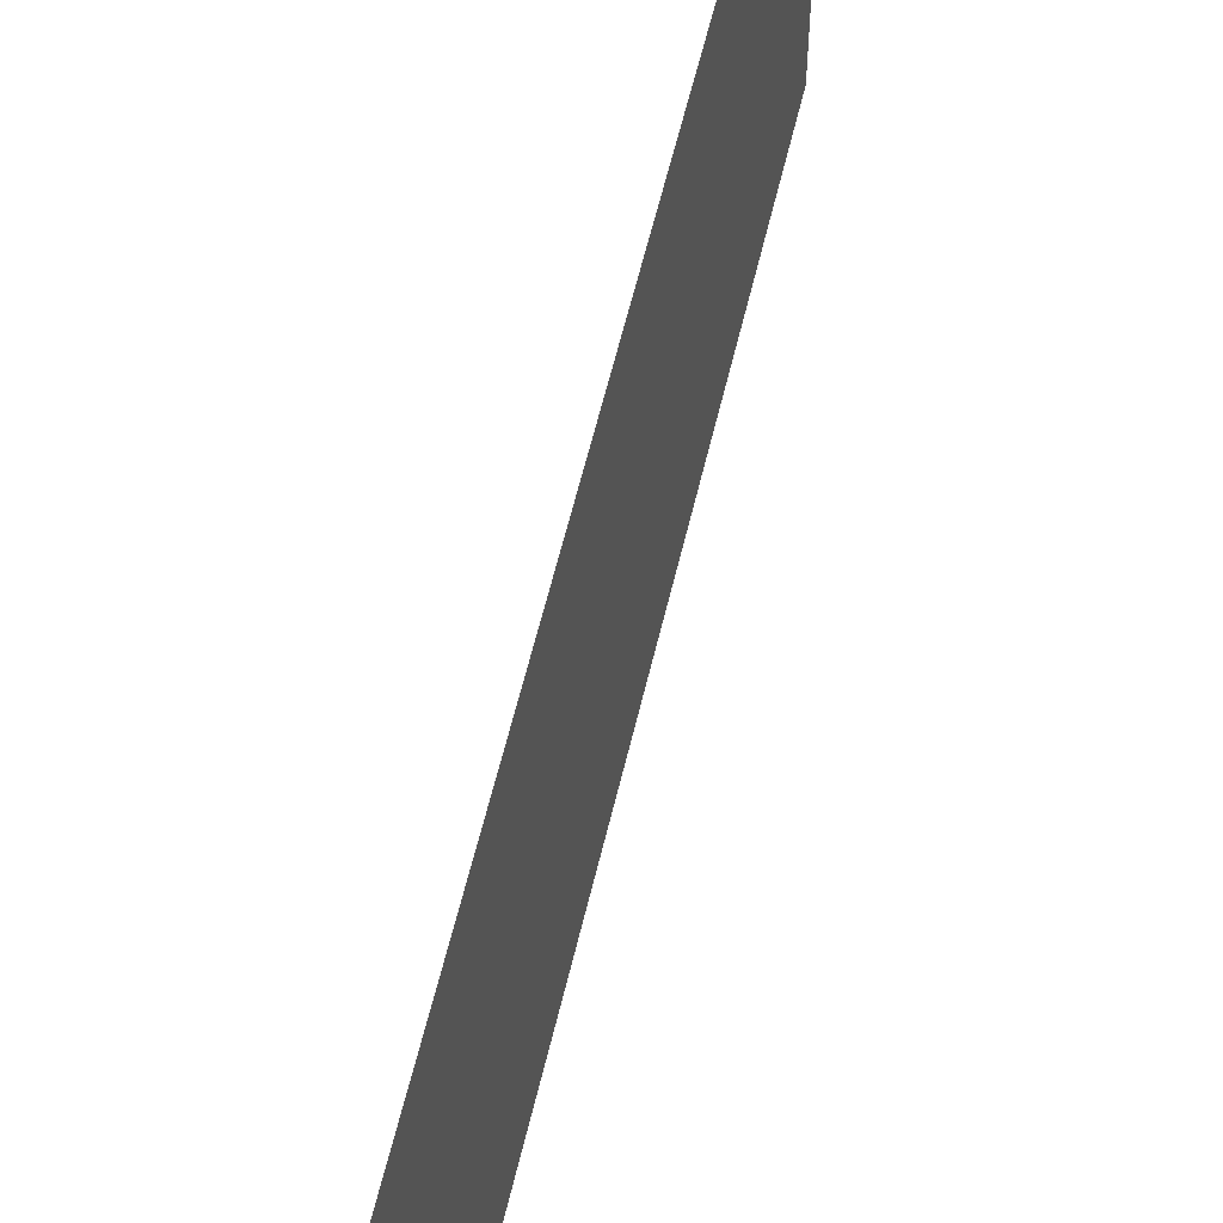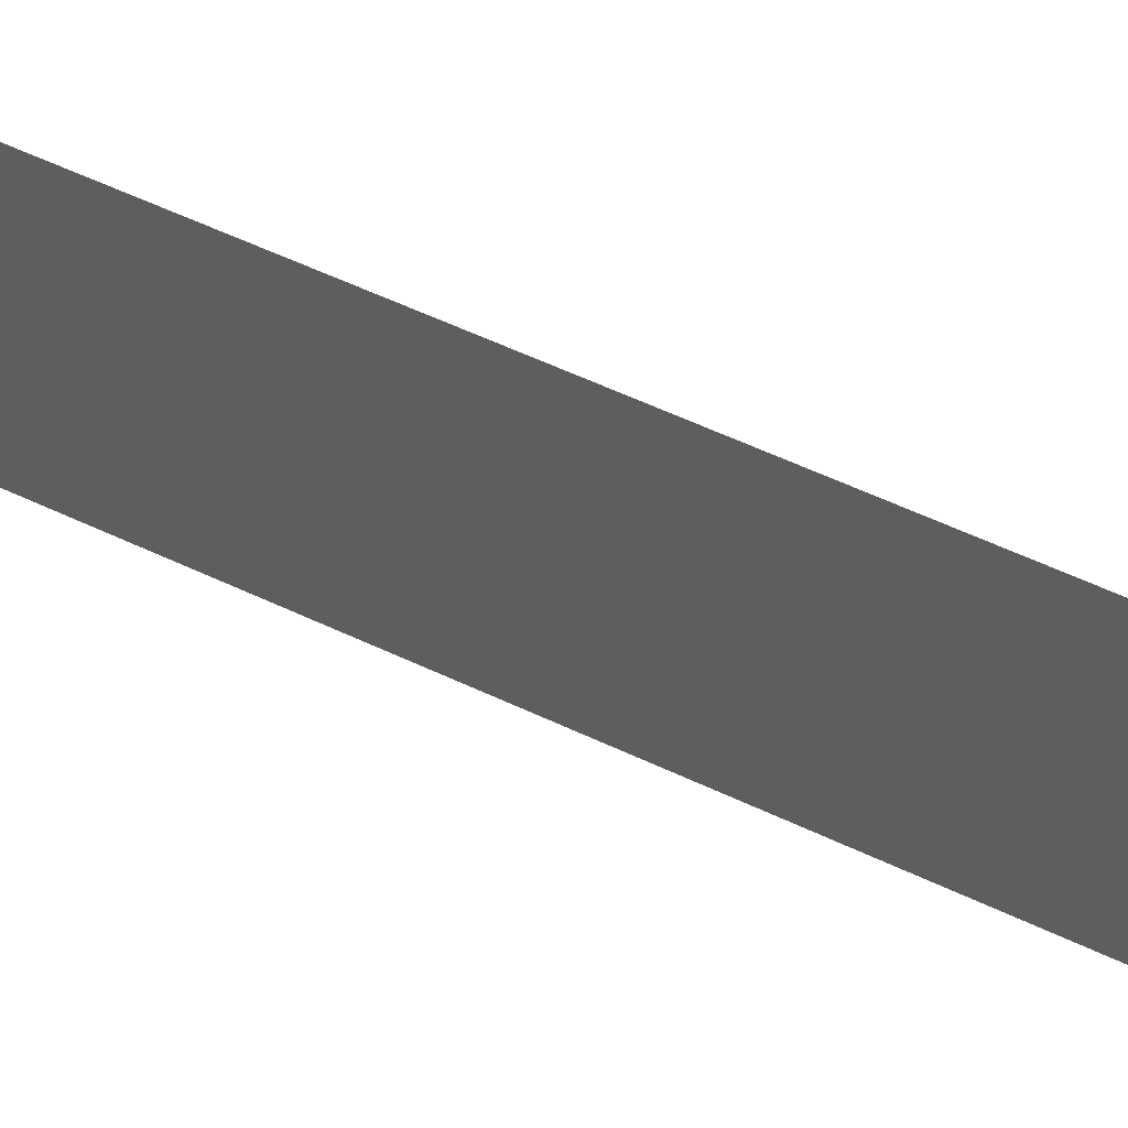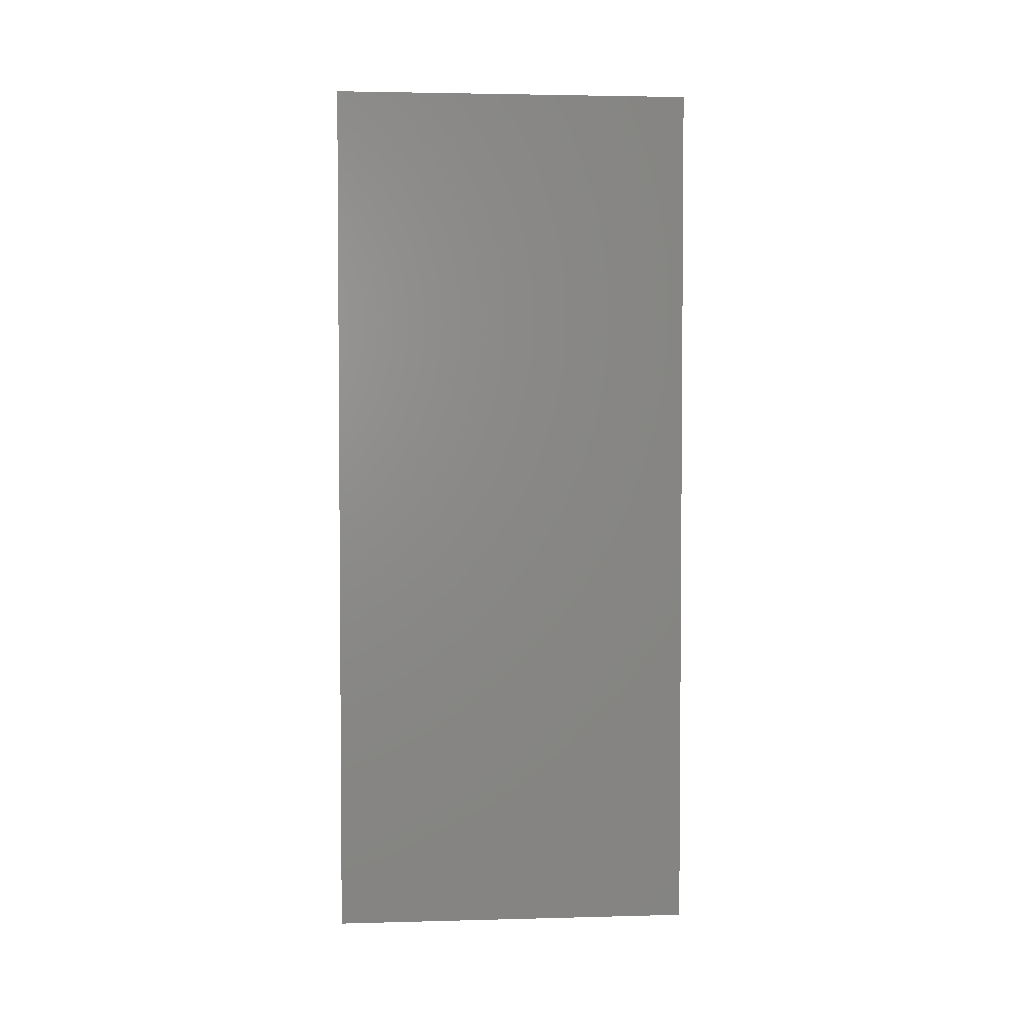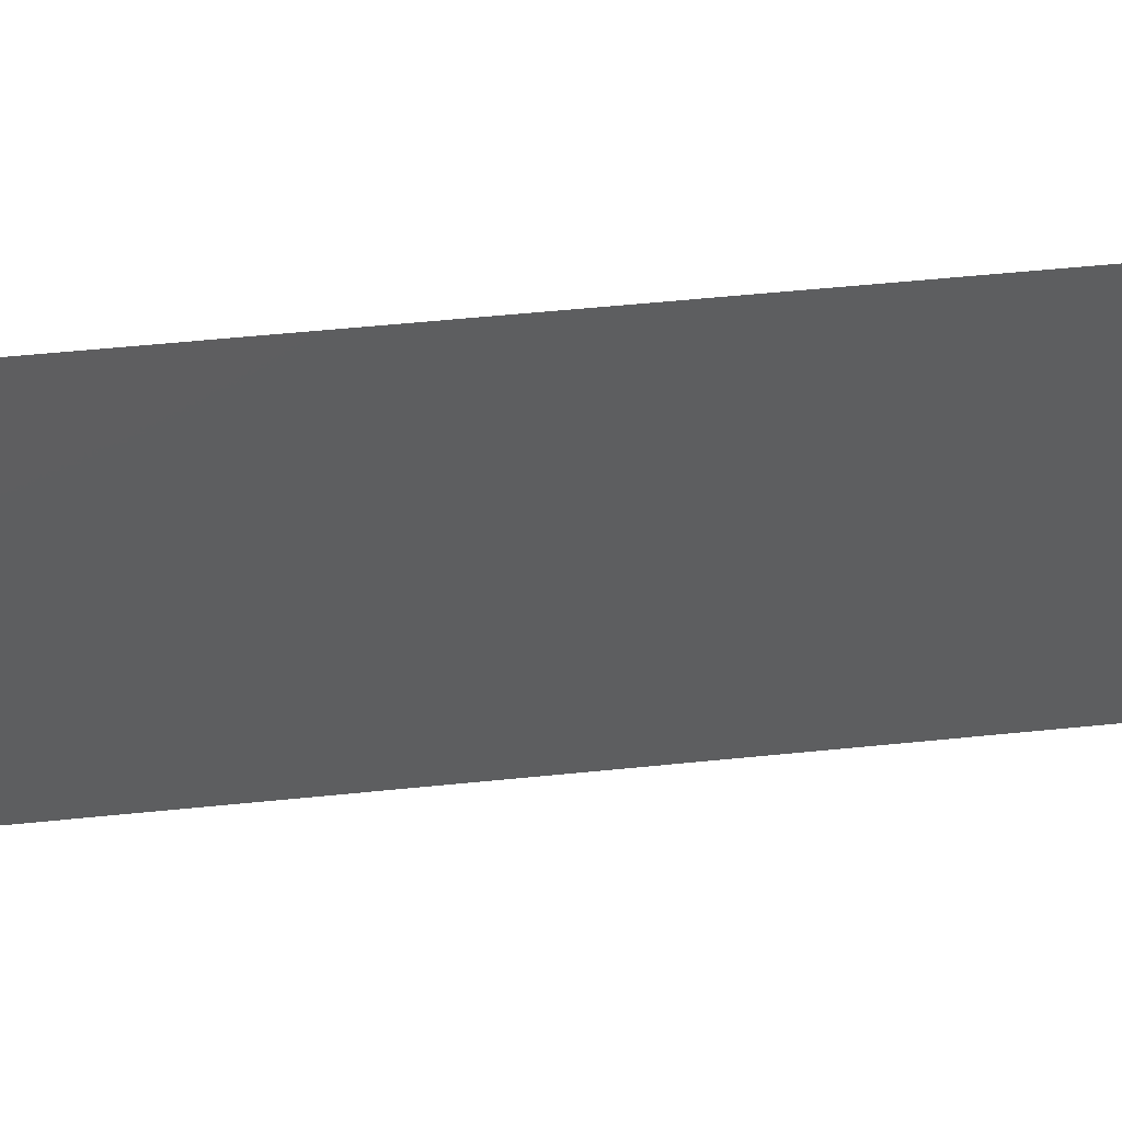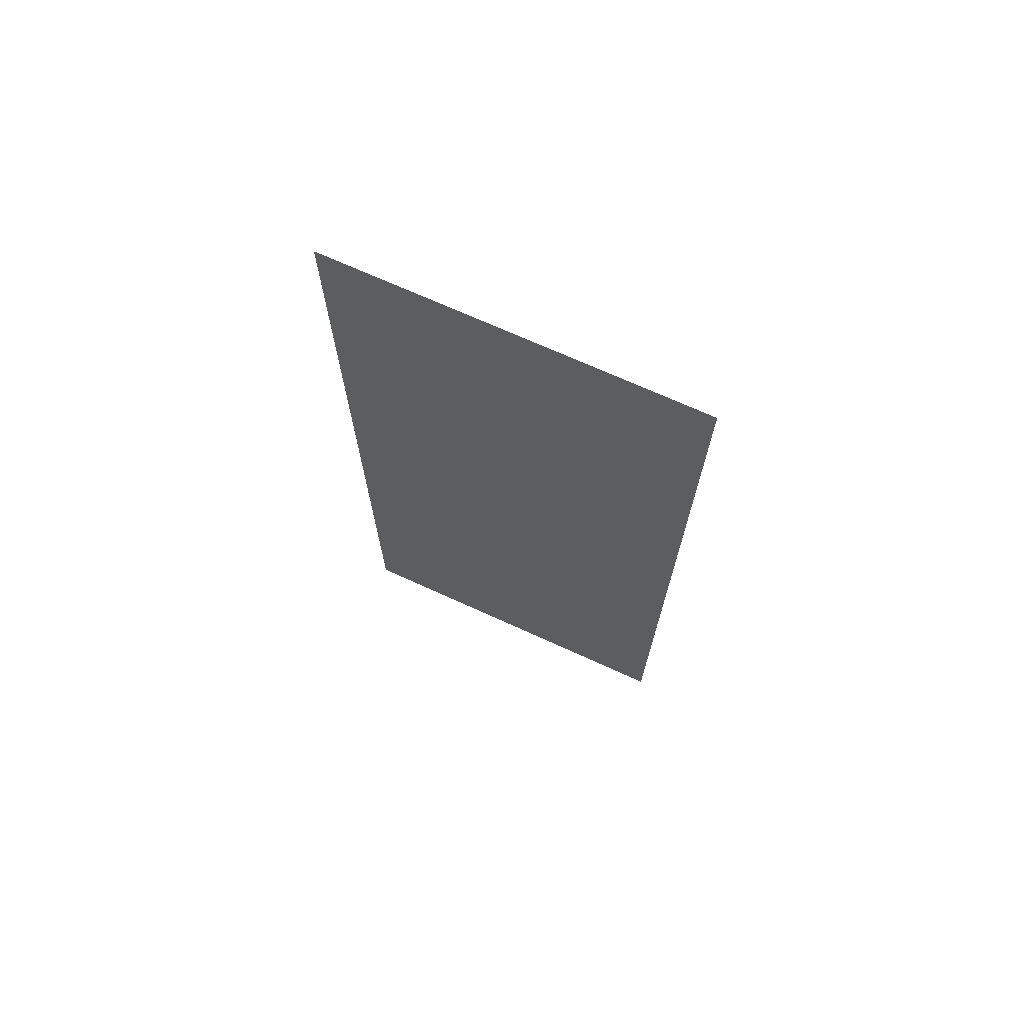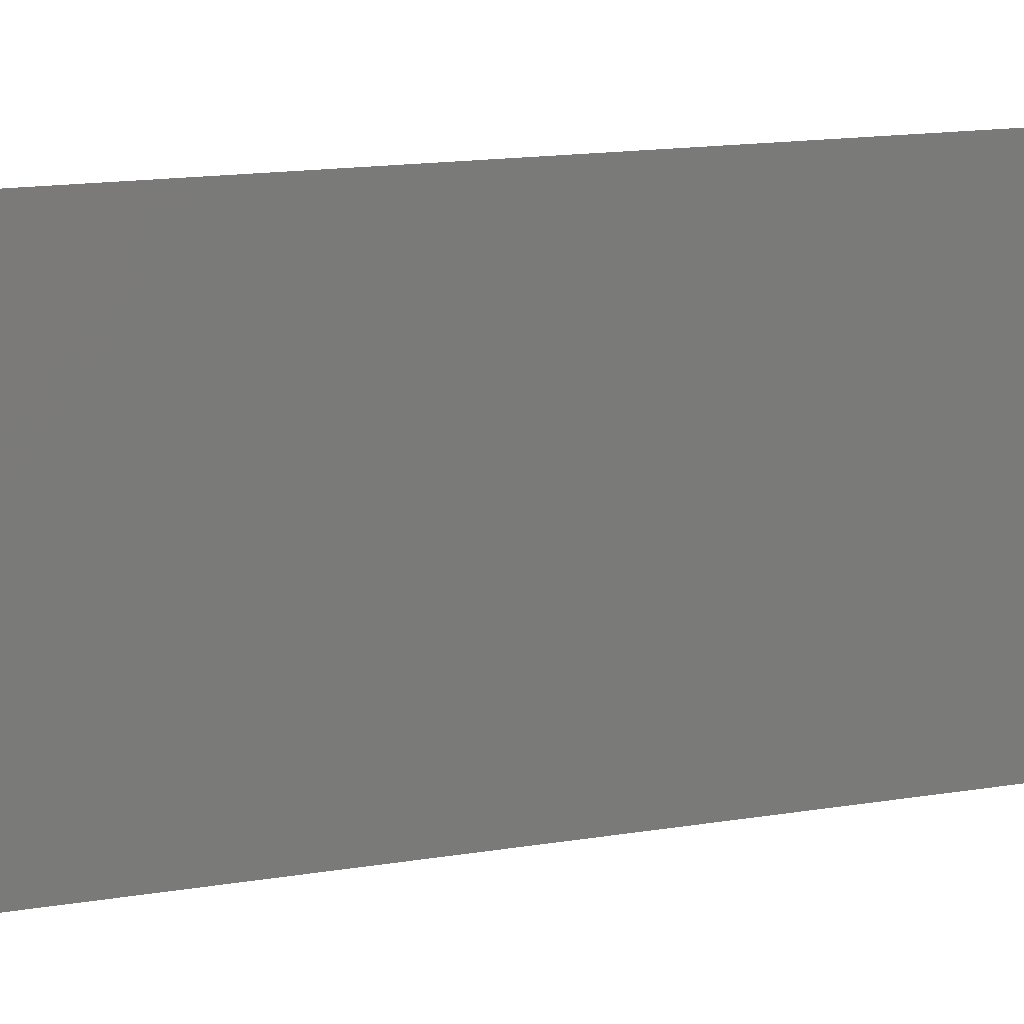
<metadata>
{"format":"stl","ext":"stl","renderer":"f3d","projection":"perspective","resolution":1024,"background":"white","views":[{"elev":58.9,"azim":13.2,"up":"+Z"},{"elev":63.3,"azim":114.9,"up":"+Z"},{"elev":3.1,"azim":84.8,"up":"+Y"},{"elev":53.9,"azim":-96.2,"up":"+Z"},{"elev":70.4,"azim":-65.5,"up":"+Y"},{"elev":15.1,"azim":-109.8,"up":"+Z"}]}
</metadata>
<code>
# stl→obj: 96 verts, 154 faces
v 0.036 0.04813 0.015
v 0.036 0.04813 0.02
v 0.036 0.05033 0.01724
v 0.036 0.055 0.005
v 0.036 0.055 0
v 0.036 0.05279 0.00277
v 0.036 0.055 0.02
v 0.036 0.055 0.015
v 0.036 0.05307 0.01735
v 0.036 0.04813 0
v 0.036 0.04813 0.005
v 0.036 0.05006 0.002657
v 0.036 0.05156 0.006888
v 0.036 0.05156 0.01321
v 0.036 0.055 0.01
v 0.036 0.04813 0.01
v 0.036 0.05156 0.02
v 0.036 0.05156 0
v 0.036 0.04125 0.015
v 0.036 0.04125 0.02
v 0.036 0.04346 0.01724
v 0.036 0.04619 0.002657
v 0.036 0.04619 0.01735
v 0.036 0.04125 0
v 0.036 0.04125 0.005
v 0.036 0.04346 0.00277
v 0.036 0.04469 0.01321
v 0.036 0.04469 0.006888
v 0.036 0.04125 0.01
v 0.036 0.04469 0
v 0.036 0.04469 0.02
v 0.036 0.03438 0.015
v 0.036 0.03438 0.02
v 0.036 0.03658 0.01724
v 0.036 0.03904 0.00277
v 0.036 0.03932 0.01735
v 0.036 0.03438 0
v 0.036 0.03438 0.005
v 0.036 0.03631 0.002657
v 0.036 0.03781 0.006888
v 0.036 0.03781 0.01321
v 0.036 0.03438 0.01
v 0.036 0.03781 0.02
v 0.036 0.03781 0
v 0.036 0.0275 0.015
v 0.036 0.0275 0.02
v 0.036 0.02943 0.01734
v 0.036 0.03244 0.002649
v 0.036 0.03217 0.01723
v 0.036 0.0275 0
v 0.036 0.0275 0.005
v 0.036 0.02971 0.002755
v 0.036 0.03094 0.006786
v 0.036 0.03094 0.01311
v 0.036 0.0275 0.01
v 0.036 0.03094 0
v 0.036 0.03094 0.02
v 0.036 0.02063 0.015
v 0.036 0.02063 0.02
v 0.036 0.02256 0.01734
v 0.036 0.02557 0.002649
v 0.036 0.02529 0.01723
v 0.036 0.02063 0
v 0.036 0.02063 0.005
v 0.036 0.02283 0.002755
v 0.036 0.02406 0.01311
v 0.036 0.02406 0.006786
v 0.036 0.02063 0.01
v 0.036 0.02406 0
v 0.036 0.02406 0.02
v 0.036 0.01375 0.015
v 0.036 0.01375 0.02
v 0.036 0.01568 0.01734
v 0.036 0.01869 0.002649
v 0.036 0.01842 0.01723
v 0.036 0.01375 0
v 0.036 0.01375 0.005
v 0.036 0.01596 0.002755
v 0.036 0.01719 0.01311
v 0.036 0.01719 0.006786
v 0.036 0.01375 0.01
v 0.036 0.01719 0
v 0.036 0.01719 0.02
v 0.036 0.01182 0.002649
v 0.036 0.006875 0.015
v 0.036 0.006875 0.02
v 0.036 0.008809 0.01734
v 0.036 0.006875 0
v 0.036 0.006875 0.005
v 0.036 0.009085 0.002755
v 0.036 0.01154 0.01723
v 0.036 0.01031 0.01311
v 0.036 0.01031 0.006786
v 0.036 0.006875 0.01
v 0.036 0.01031 0.02
v 0.036 0.01031 0
f 1 2 3
f 4 5 6
f 7 8 9
f 10 11 12
f 13 6 12
f 14 3 9
f 8 14 9
f 13 4 6
f 14 1 3
f 11 13 12
f 14 15 13
f 15 4 13
f 16 1 14
f 8 15 14
f 11 16 13
f 16 14 13
f 17 7 9
f 18 10 12
f 2 17 3
f 5 18 6
f 3 17 9
f 6 18 12
f 19 20 21
f 11 10 22
f 2 1 23
f 24 25 26
f 27 21 23
f 26 28 22
f 25 28 26
f 27 19 21
f 28 11 22
f 1 27 23
f 29 27 28
f 16 11 28
f 29 19 27
f 1 16 27
f 27 16 28
f 25 29 28
f 30 24 26
f 20 31 21
f 10 30 22
f 31 2 23
f 21 31 23
f 30 26 22
f 32 33 34
f 25 24 35
f 20 19 36
f 37 38 39
f 40 35 39
f 41 34 36
f 19 41 36
f 40 25 35
f 41 32 34
f 38 40 39
f 41 29 40
f 29 25 40
f 42 32 41
f 19 29 41
f 38 42 40
f 42 41 40
f 43 20 36
f 44 37 39
f 33 43 34
f 24 44 35
f 34 43 36
f 35 44 39
f 45 46 47
f 38 37 48
f 33 32 49
f 50 51 52
f 52 53 48
f 49 54 47
f 32 54 49
f 53 38 48
f 54 45 47
f 51 53 52
f 42 38 53
f 55 45 54
f 51 55 53
f 53 55 54
f 32 42 54
f 42 53 54
f 56 50 52
f 57 33 49
f 37 56 48
f 46 57 47
f 57 49 47
f 56 52 48
f 58 59 60
f 51 50 61
f 46 45 62
f 63 64 65
f 62 66 60
f 65 67 61
f 67 51 61
f 66 58 60
f 45 66 62
f 64 67 65
f 55 51 67
f 45 55 66
f 68 58 66
f 64 68 67
f 67 68 66
f 55 67 66
f 69 63 65
f 70 46 62
f 50 69 61
f 59 70 60
f 70 62 60
f 69 65 61
f 71 72 73
f 64 63 74
f 59 58 75
f 76 77 78
f 75 79 73
f 78 80 74
f 80 64 74
f 79 71 73
f 58 79 75
f 77 80 78
f 80 81 79
f 68 64 80
f 58 68 79
f 68 80 79
f 81 71 79
f 77 81 80
f 82 76 78
f 83 59 75
f 72 83 73
f 63 82 74
f 83 75 73
f 82 78 74
f 77 76 84
f 85 86 87
f 88 89 90
f 72 71 91
f 91 92 87
f 90 93 84
f 93 77 84
f 92 85 87
f 71 92 91
f 89 93 90
f 81 93 92
f 71 81 92
f 94 85 92
f 89 94 93
f 81 77 93
f 93 94 92
f 95 72 91
f 96 88 90
f 76 96 84
f 86 95 87
f 95 91 87
f 96 90 84

</code>
